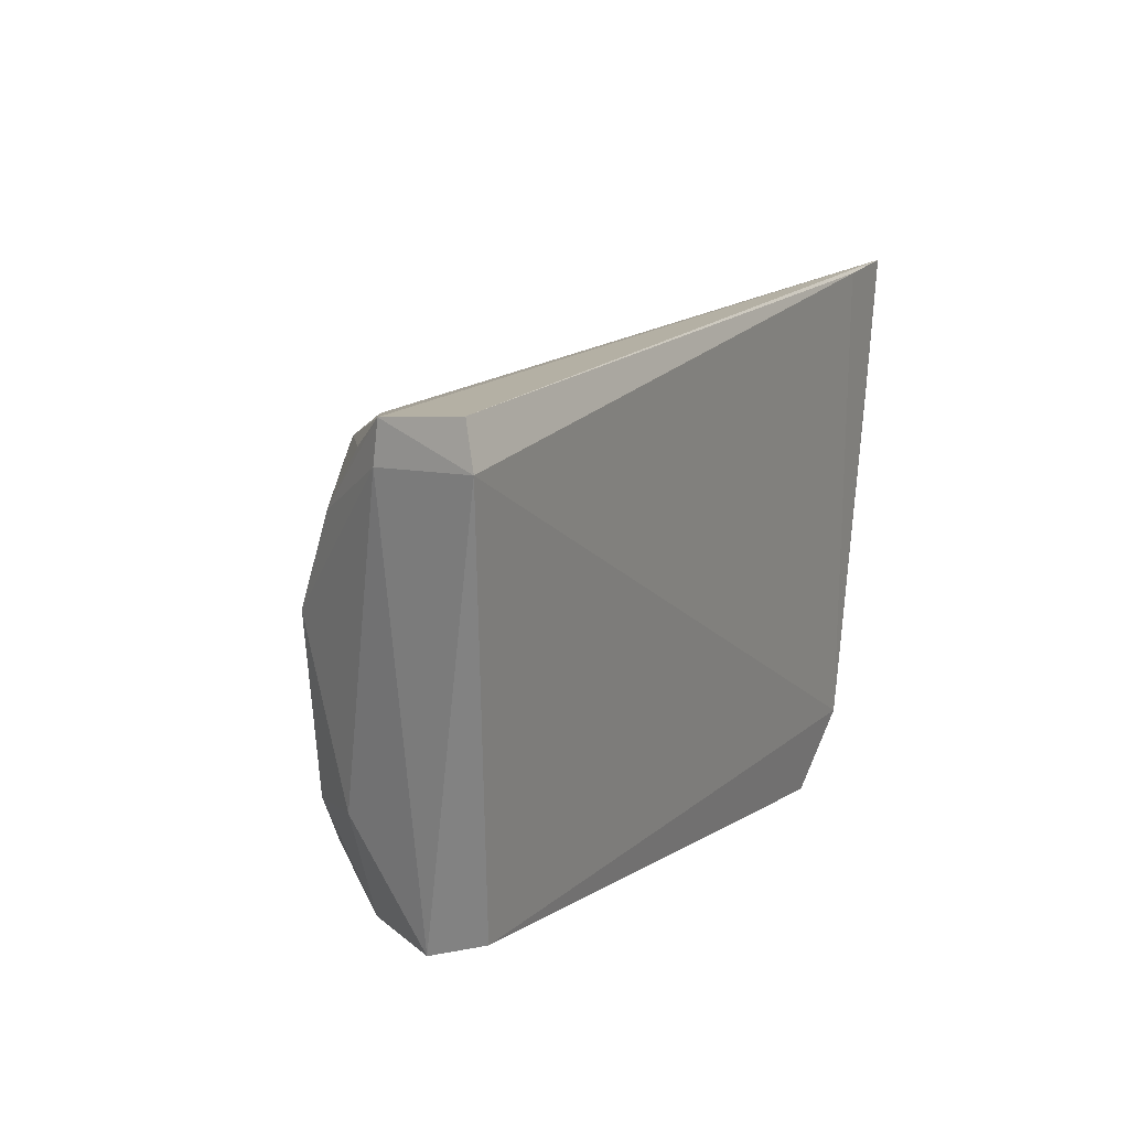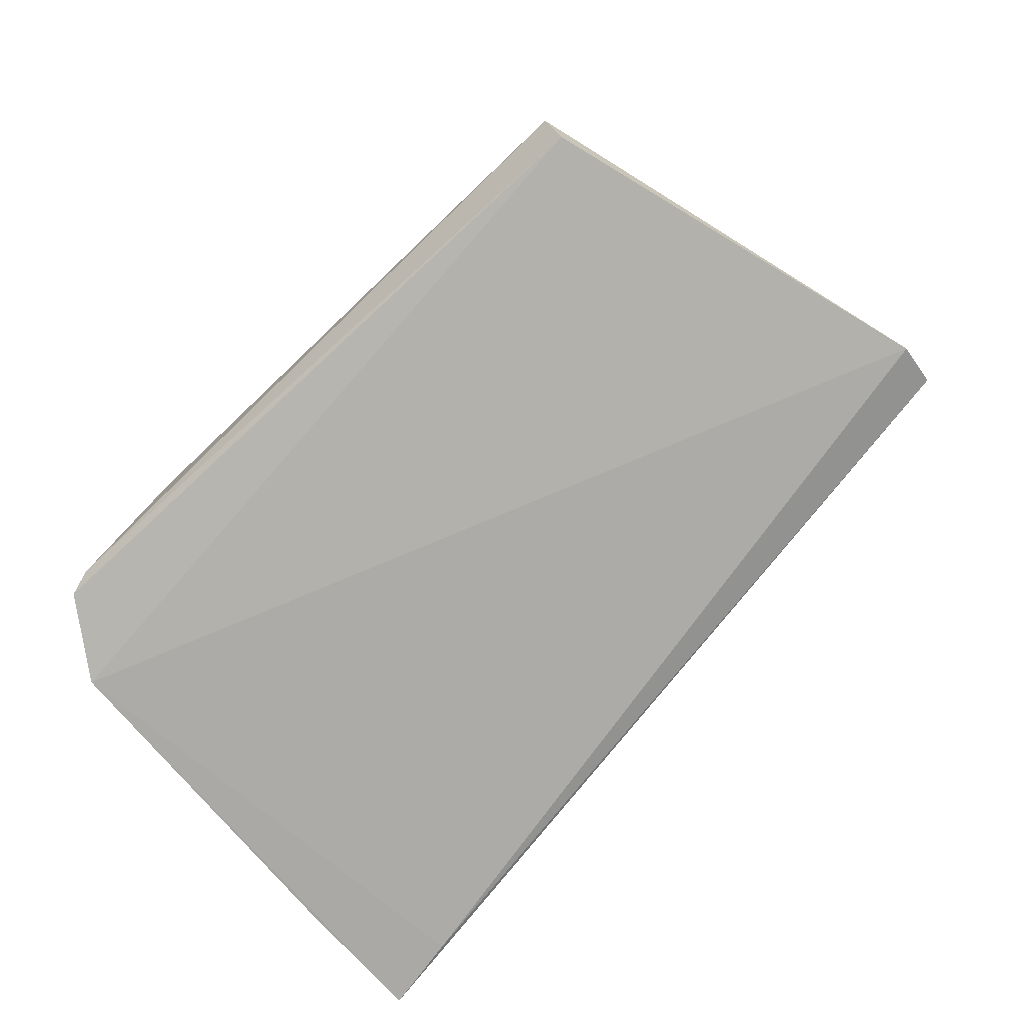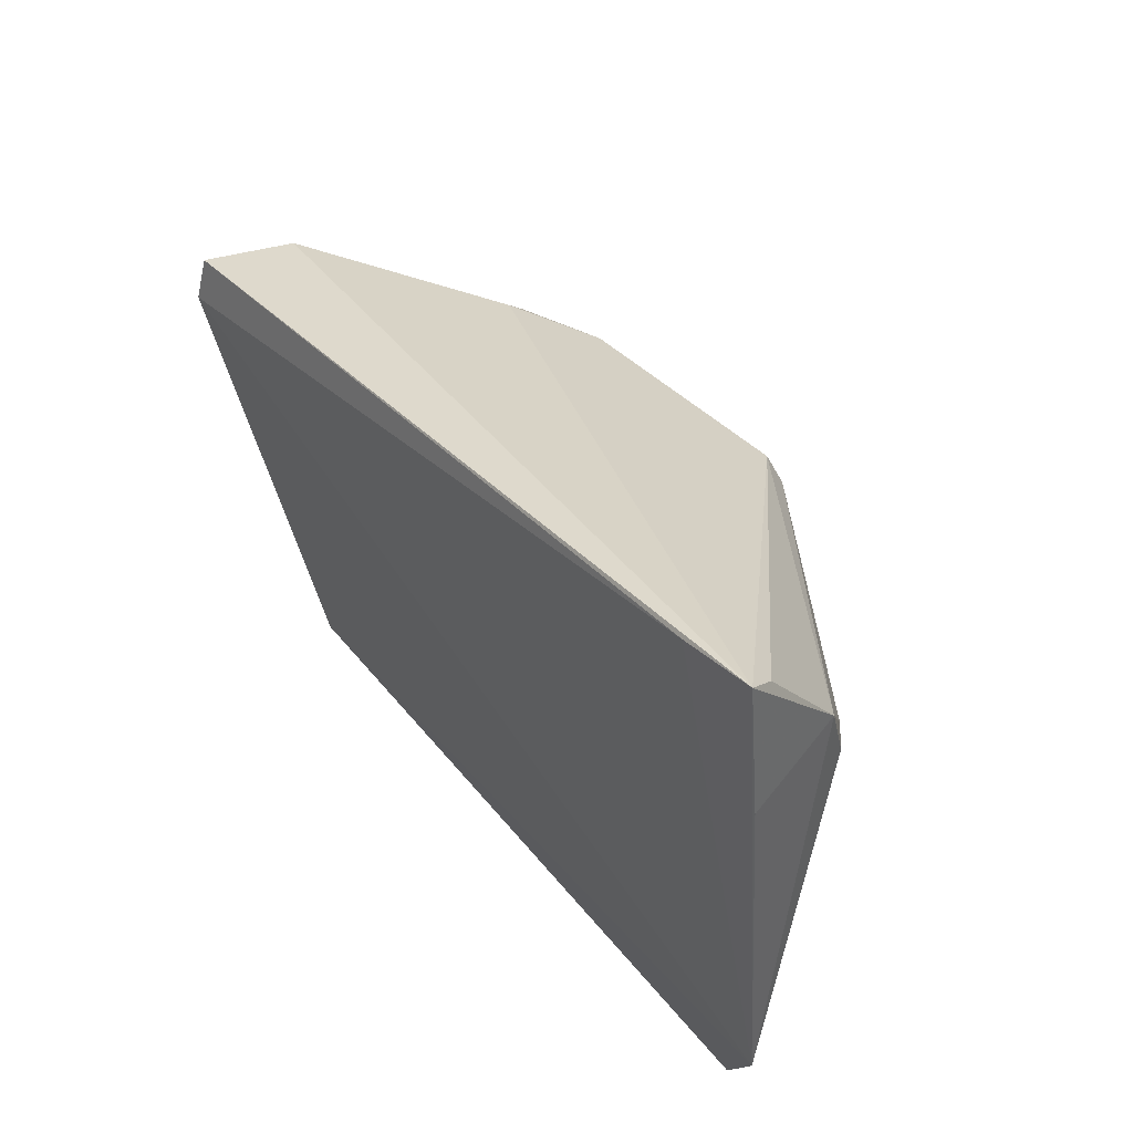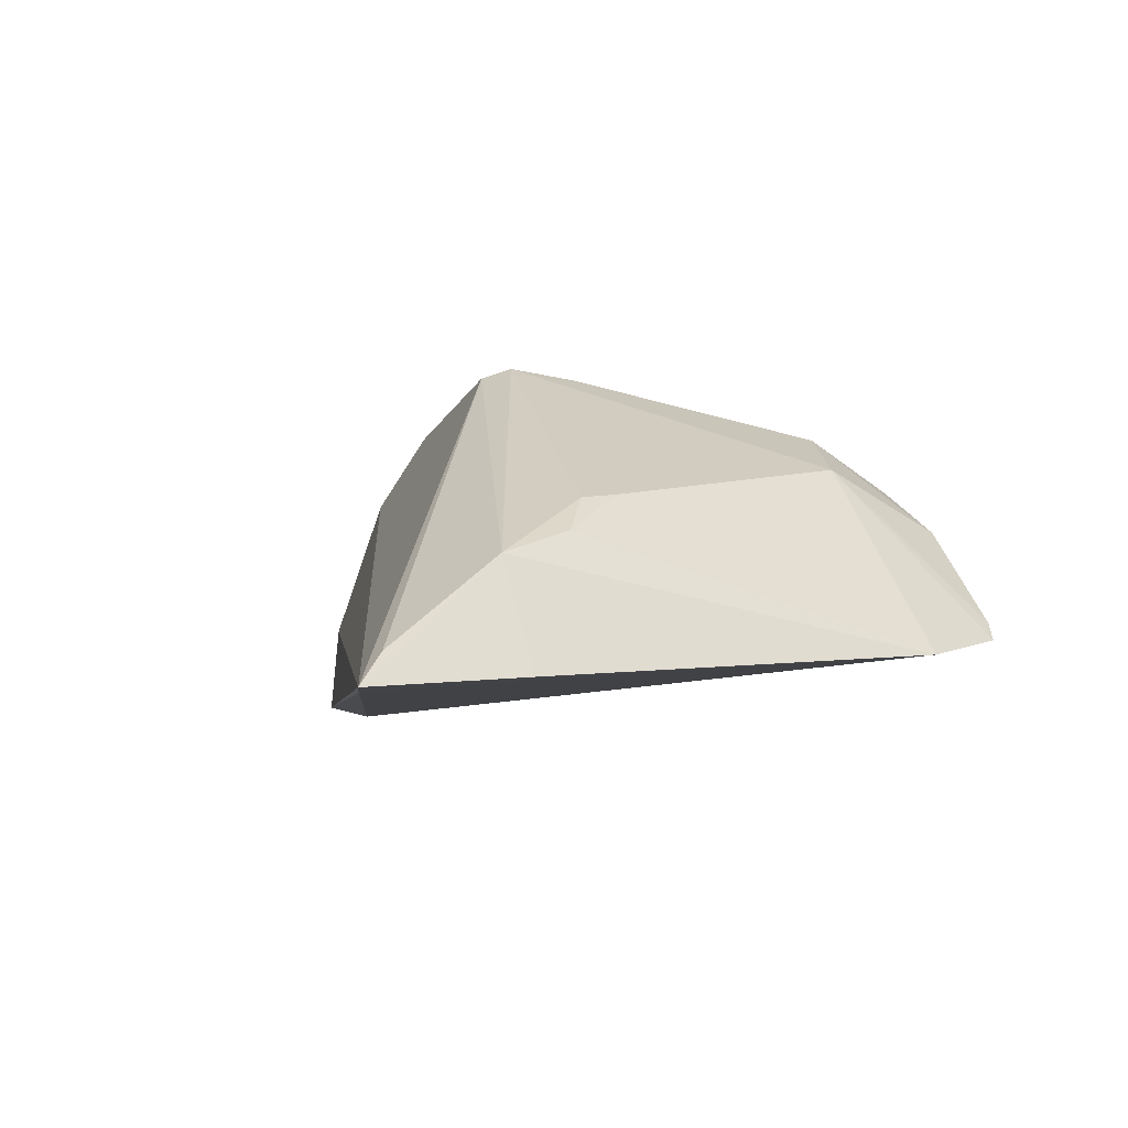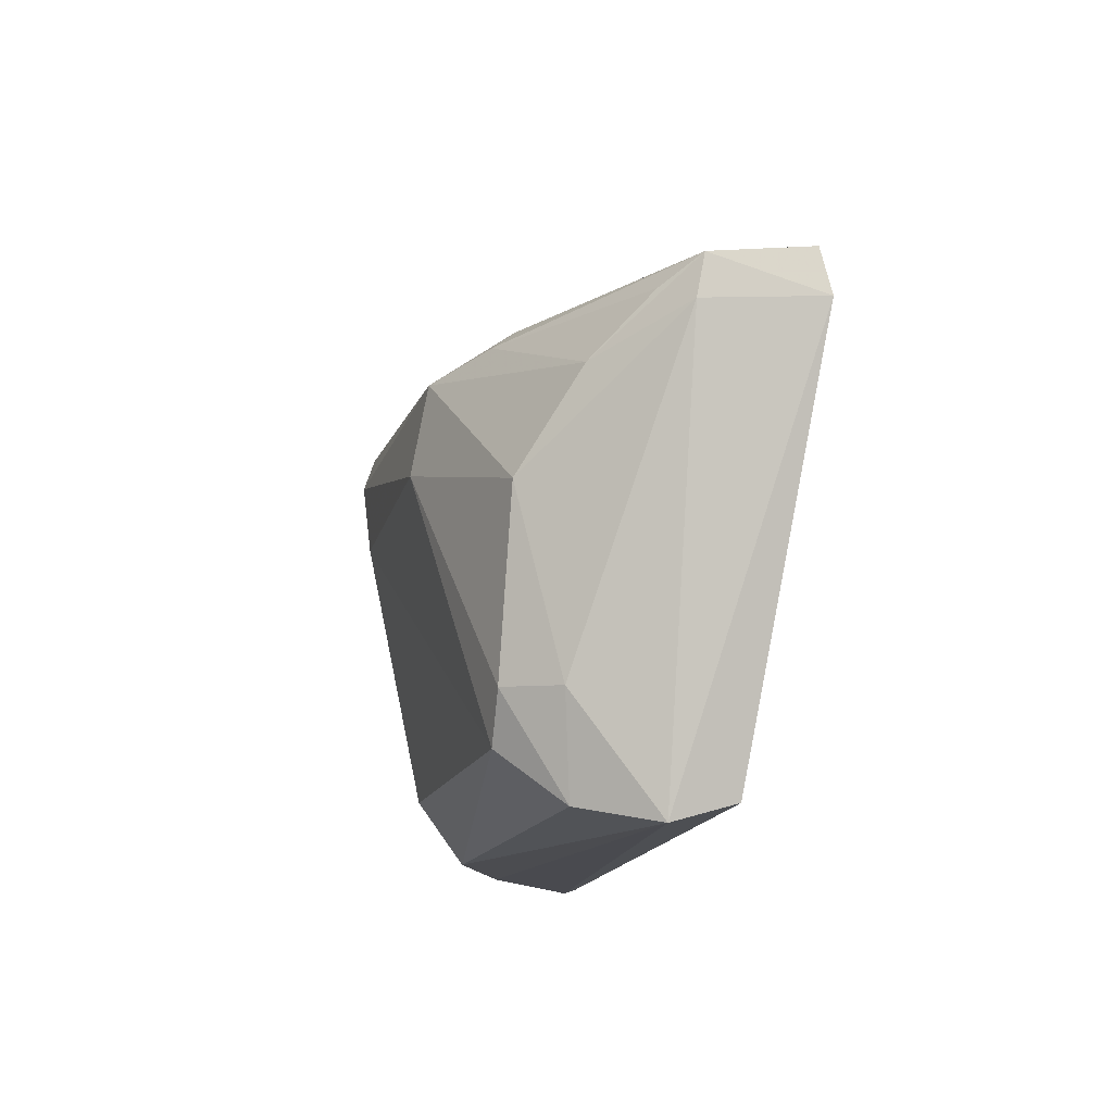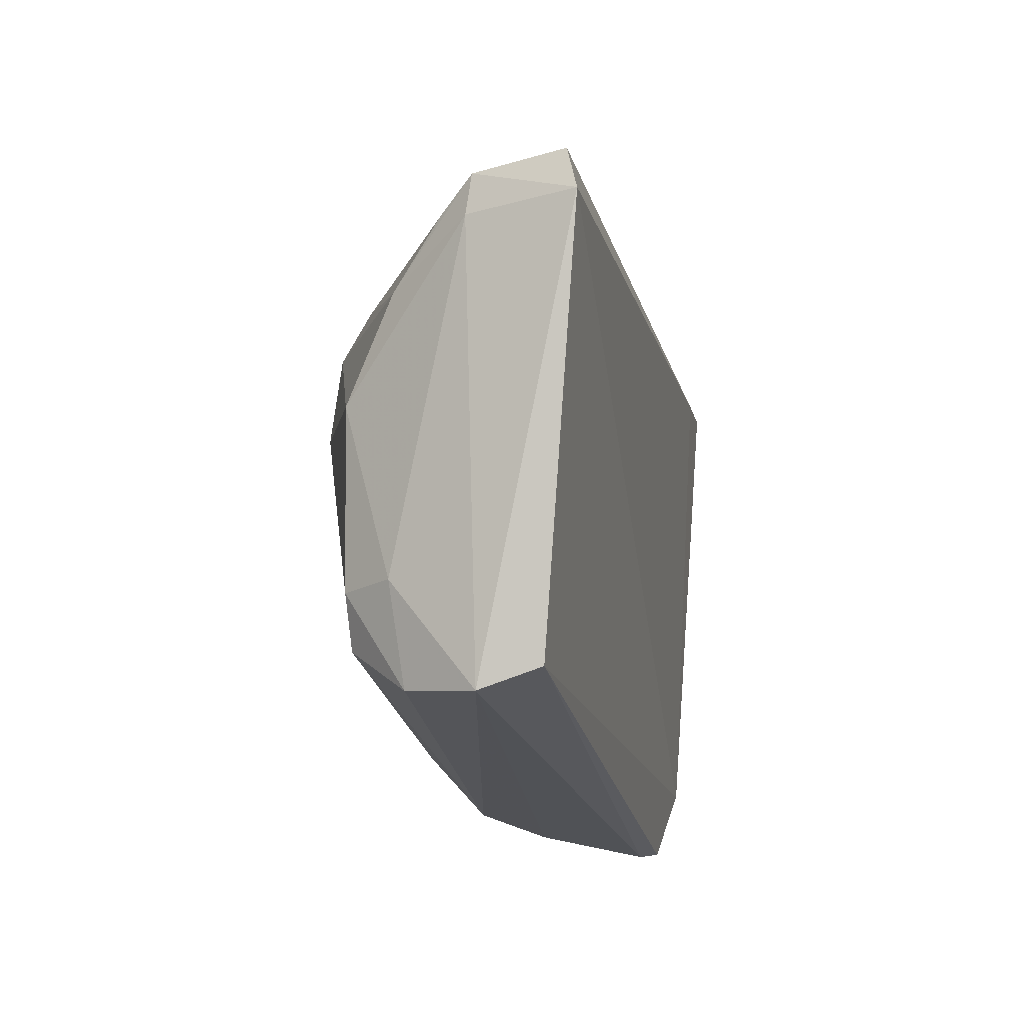
<metadata>
{"format":"obj","ext":"obj","renderer":"f3d","projection":"perspective","resolution":1024,"background":"white","views":[{"elev":5.7,"azim":114.0,"up":"+Y"},{"elev":-71.5,"azim":42.5,"up":"+Z"},{"elev":42.1,"azim":-127.4,"up":"+Y"},{"elev":-8.6,"azim":-106.6,"up":"+Z"},{"elev":-14.3,"azim":76.9,"up":"+Y"},{"elev":-22.7,"azim":98.6,"up":"+Y"}]}
</metadata>
<code>
v 0.01107 0.02989 0.09752
v 0.0309 0.02977 0.07932
v 0.02892 0.03248 0.08576
v -0.0278 0.04201 0.07609
v -0.02391 0.004065 0.08017
v 0.03056 0.03266 0.07993
v 0.01501 0.03216 0.0932
v 0.01978 0.00382 0.09105
v -0.005288 0.02795 0.09895
v -0.02728 0.009404 0.07882
v -0.02242 0.04092 0.07631
v 0.01561 0.03089 0.09464
v 0.0226 0.002724 0.0864
v -0.004348 0.02966 0.09841
v 0.01725 0.007212 0.09481
v 0.02297 0.003853 0.08245
v -0.02547 0.03006 0.08513
v 0.02865 0.02991 0.08618
v -0.00979 0.003997 0.09127
v -0.02611 0.03405 0.08363
v 0.01018 0.02447 0.09841
v -0.02254 0.003617 0.08133
v 0.02171 0.01004 0.09175
v 0.02164 0.02136 0.09464
v -0.007425 0.007654 0.09461
v -0.02697 0.0406 0.07808
v -0.02299 0.02867 0.08744
v -0.02786 0.03268 0.07688
v -0.01586 0.003753 0.08774
v -0.01616 0.01058 0.09129
v 0.0192 0.01027 0.09488
v 0.0246 0.02728 0.09125
v -0.005523 0.02385 0.09843
v -0.01046 0.009407 0.09434
v -0.02231 0.02637 0.08784
v 0.02715 0.03086 0.08792
f 6 3 2
f 6 4 3
f 7 3 4
f 11 6 2
f 11 4 6
f 11 10 4
f 11 2 10
f 12 7 1
f 12 3 7
f 14 9 1
f 14 7 4
f 14 1 7
f 16 10 2
f 16 5 10
f 16 2 13
f 18 13 2
f 18 2 3
f 19 13 8
f 19 8 15
f 20 9 14
f 20 10 17
f 21 1 9
f 22 16 13
f 22 5 16
f 23 8 13
f 23 13 18
f 24 23 18
f 24 1 21
f 25 19 15
f 26 20 14
f 26 14 4
f 26 4 20
f 27 20 17
f 27 9 20
f 28 20 4
f 28 4 10
f 28 10 20
f 29 22 13
f 29 13 19
f 30 10 5
f 30 5 22
f 30 22 29
f 31 15 8
f 31 8 23
f 31 23 24
f 31 24 21
f 31 21 15
f 32 24 18
f 32 18 3
f 32 12 1
f 32 1 24
f 33 21 9
f 33 25 15
f 33 15 21
f 34 29 19
f 34 19 25
f 34 30 29
f 34 25 33
f 34 33 9
f 34 9 30
f 35 27 17
f 35 17 10
f 35 10 30
f 35 30 9
f 35 9 27
f 36 32 3
f 36 3 12
f 36 12 32

</code>
